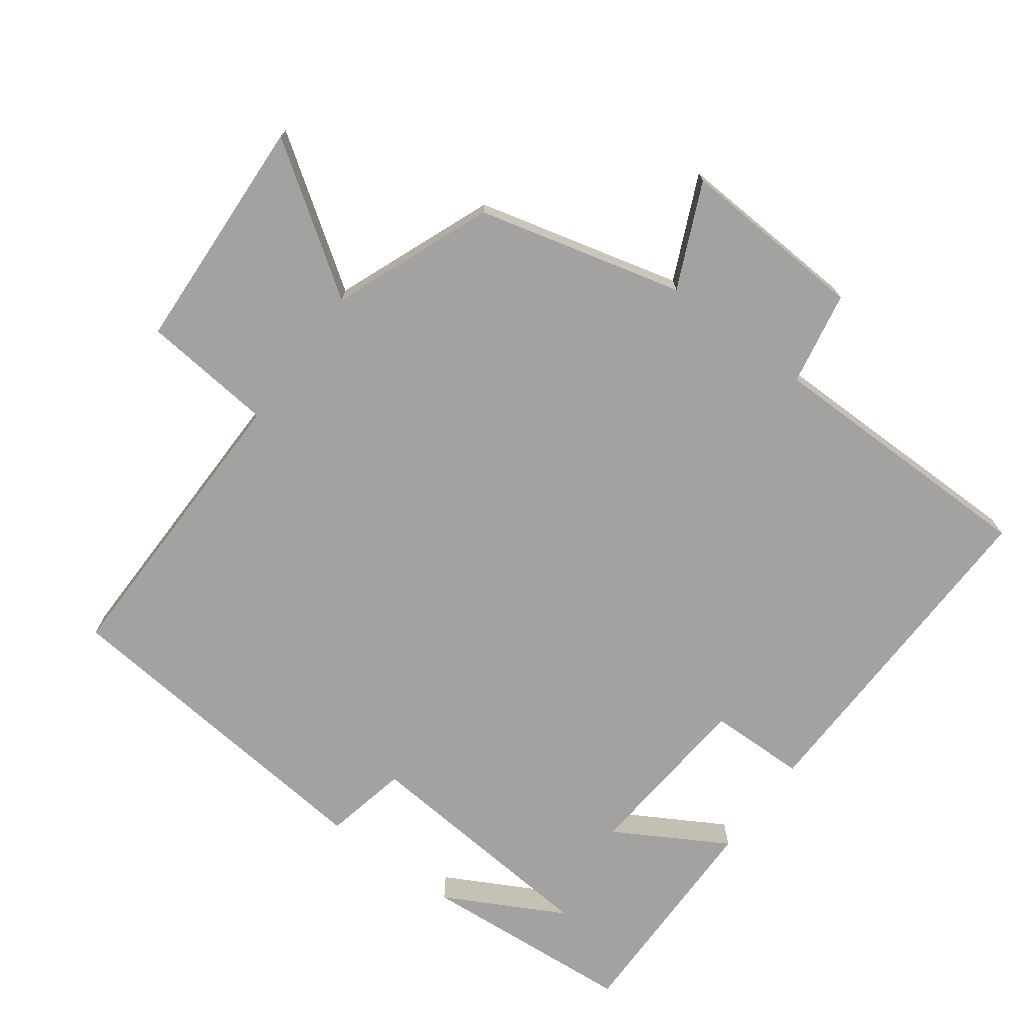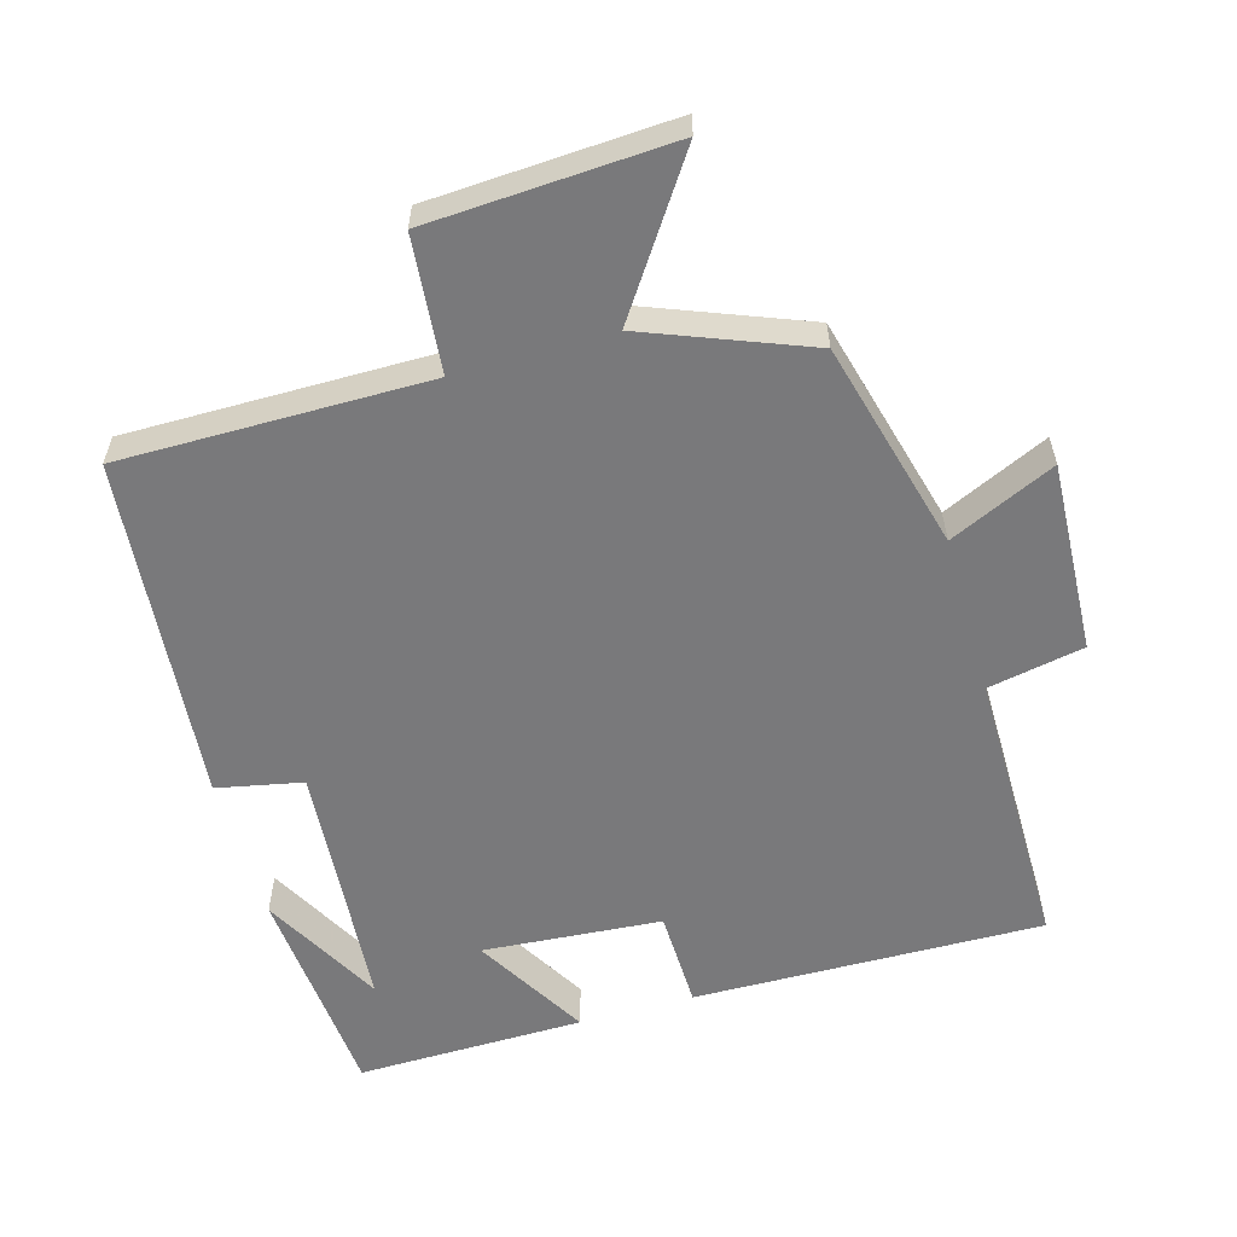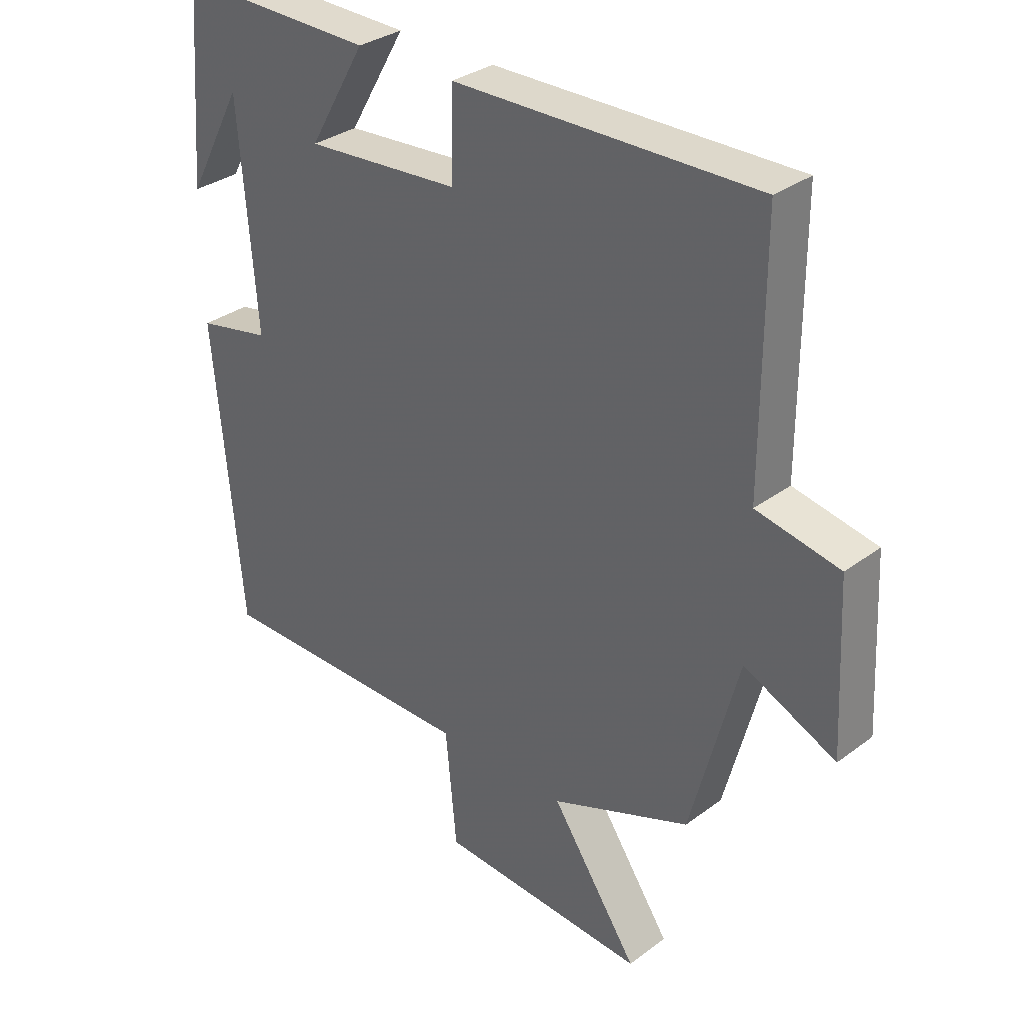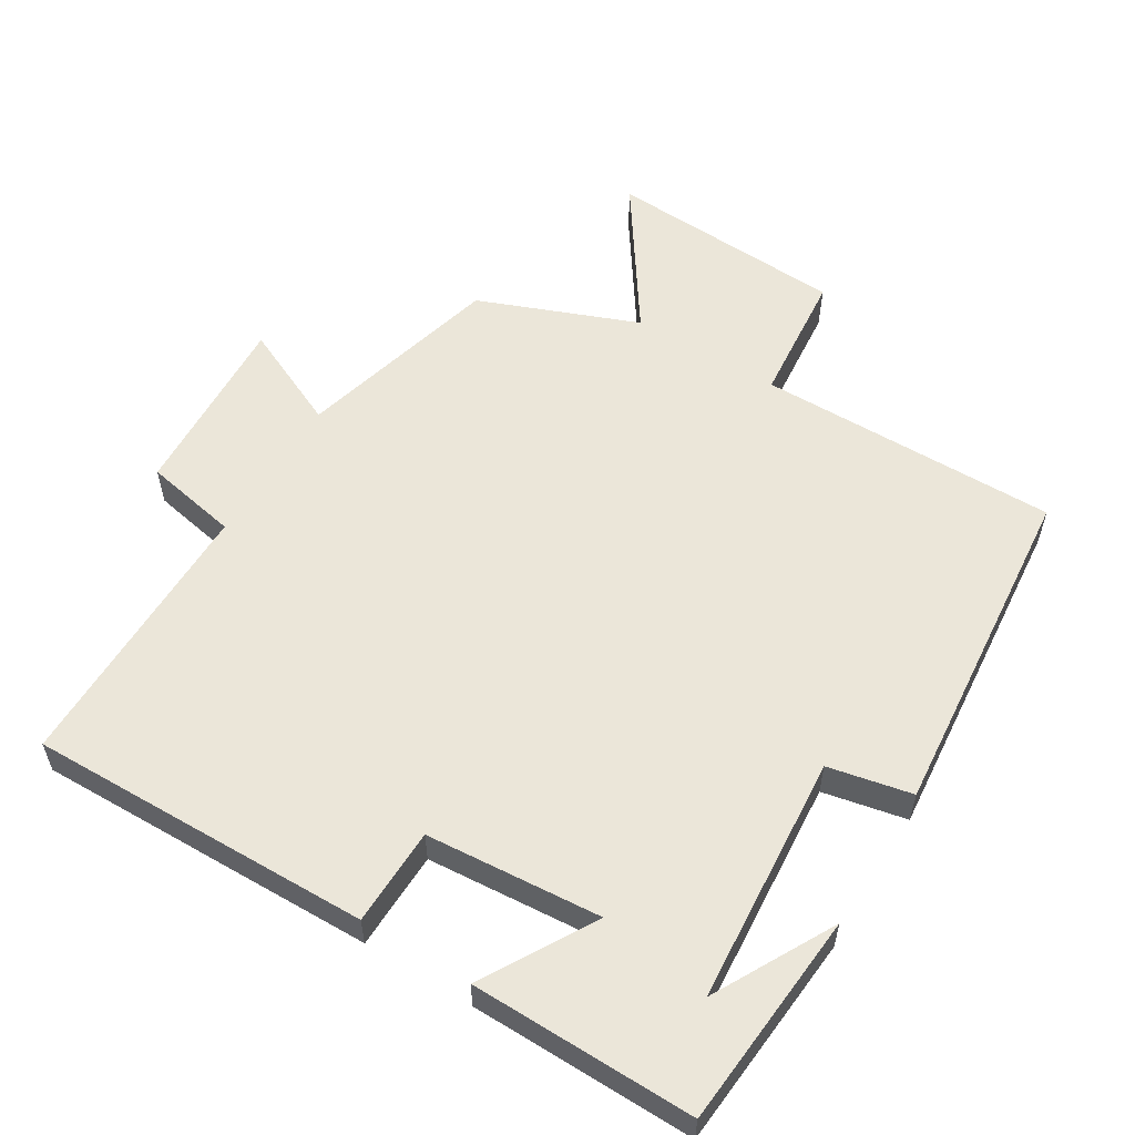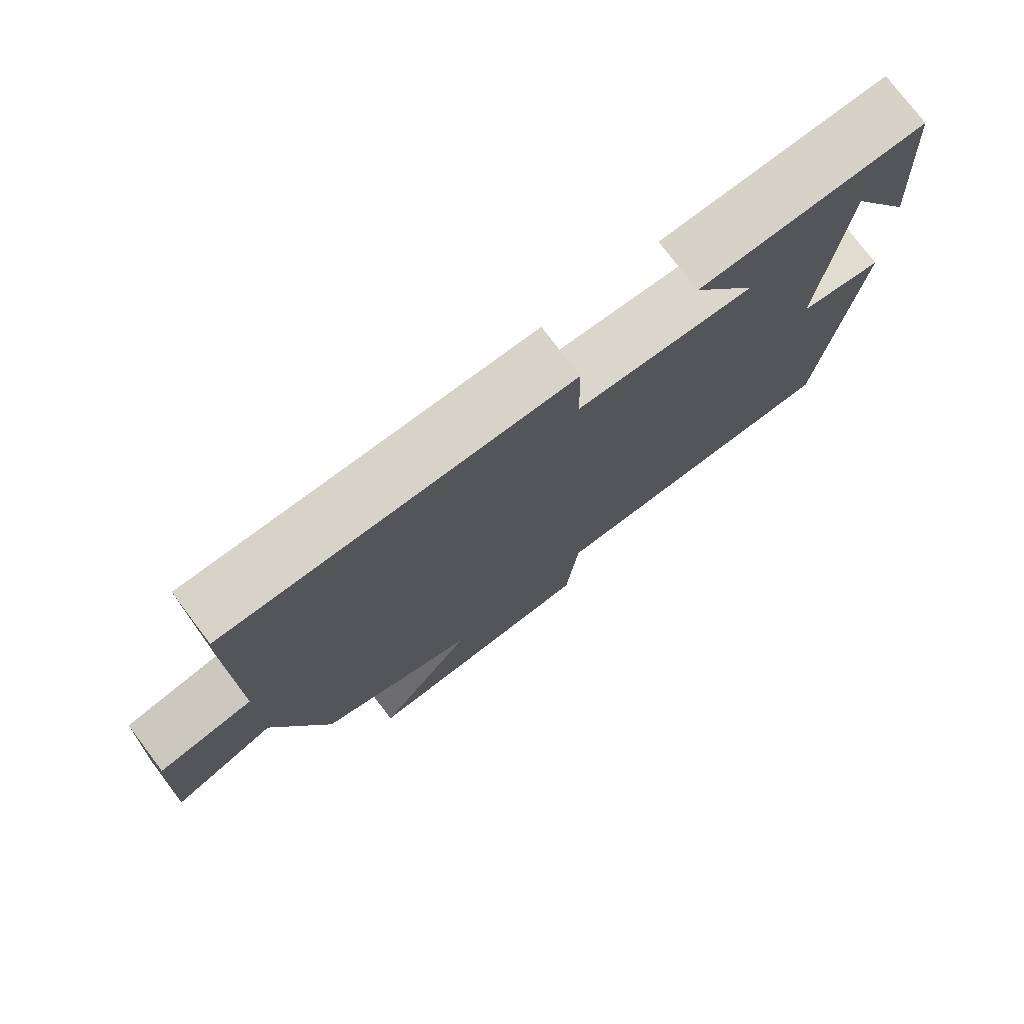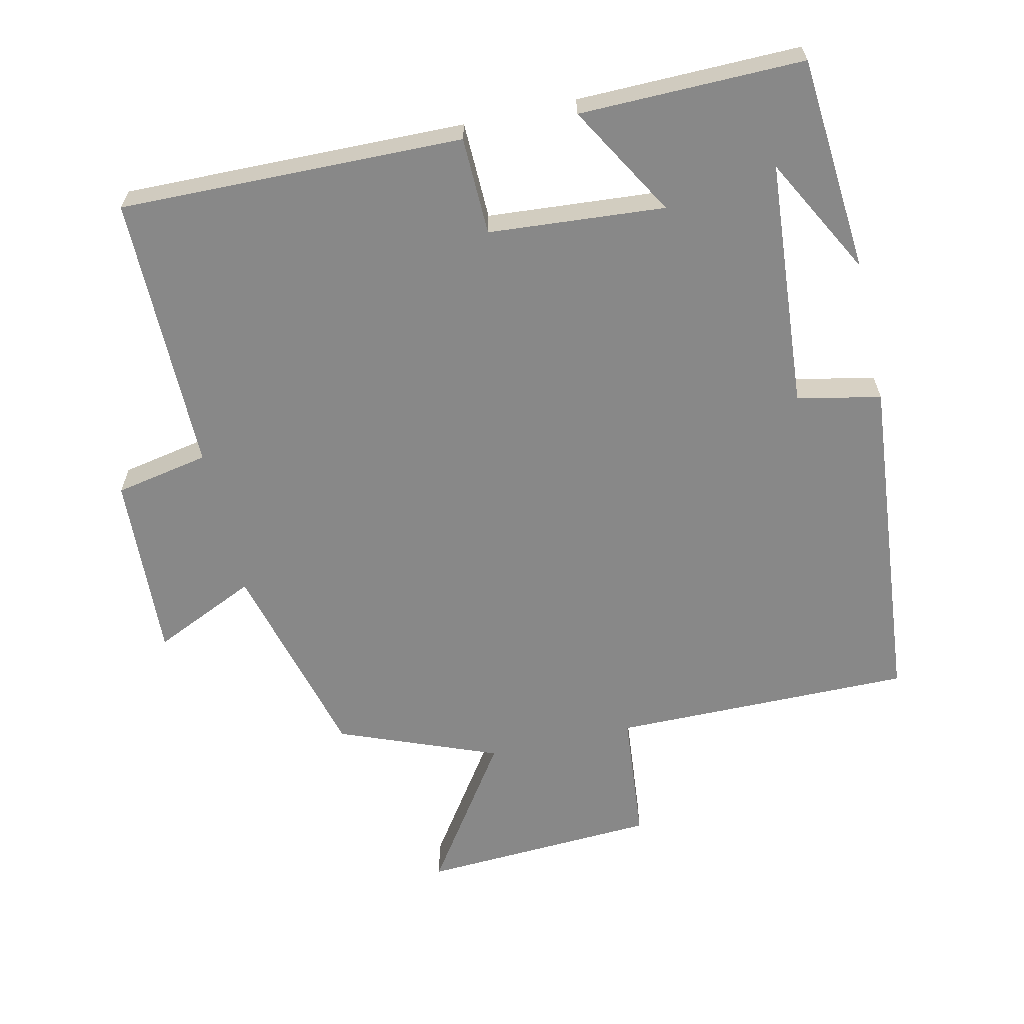
<metadata>
{"format":"obj","ext":"obj","renderer":"f3d","projection":"perspective","resolution":1024,"background":"white","views":[{"elev":-72.7,"azim":-126.7,"up":"+Y"},{"elev":-57.9,"azim":-163.9,"up":"+Y"},{"elev":32.4,"azim":-135.9,"up":"+Z"},{"elev":56.7,"azim":31.5,"up":"+Y"},{"elev":76.9,"azim":-37.1,"up":"+Z"},{"elev":-62.7,"azim":12.8,"up":"+Y"}]}
</metadata>
<code>
v 0.475 0.07 0.504
v 0.5 0.07 0.194
v 0.408 0.07 0.365
v 0.38 0.07 0.009
v 0.5 0.07 -0.016
v 0.455 0.07 -0.503
v 0.023 0.07 -0.5
v 0.005 0.07 -0.69
v -0.337 0.07 -0.708
v -0.195 0.07 -0.5
v -0.423 0.07 -0.41
v -0.5 0.07 -0.116
v -0.649 0.07 -0.184
v -0.635 0.07 0.084
v -0.5 0.07 0.11
v -0.5 0.07 0.51
v -0.008 0.07 0.5
v -0.005 0.07 0.36
v 0.247 0.07 0.34
v 0.154 0.07 0.5
v 0.475 0 0.504
v 0.5 0 0.194
v 0.408 0 0.365
v 0.38 0 0.009
v 0.5 0 -0.016
v 0.455 0 -0.503
v 0.023 0 -0.5
v 0.005 0 -0.69
v -0.337 0 -0.708
v -0.195 0 -0.5
v -0.423 0 -0.41
v -0.5 0 -0.116
v -0.649 0 -0.184
v -0.635 0 0.084
v -0.5 0 0.11
v -0.5 0 0.51
v -0.008 0 0.5
v -0.005 0 0.36
v 0.247 0 0.34
v 0.154 0 0.5
f 19 20 1
f 15 16 17 18
f 15 18 19
f 12 13 14 15
f 10 11 12 15
f 10 15 19
f 7 8 9 10
f 7 10 19
f 4 5 6 7
f 3 4 7 19
f 1 2 3
f 1 3 19
f 21 40 39
f 38 37 36 35
f 39 38 35
f 35 34 33 32
f 35 32 31 30
f 39 35 30
f 30 29 28 27
f 39 30 27
f 27 26 25 24
f 39 27 24 23
f 23 22 21
f 39 23 21
f 1 21 22 2
f 2 22 23 3
f 3 23 24 4
f 4 24 25 5
f 5 25 26 6
f 6 26 27 7
f 7 27 28 8
f 8 28 29 9
f 9 29 30 10
f 10 30 31 11
f 11 31 32 12
f 12 32 33 13
f 13 33 34 14
f 14 34 35 15
f 15 35 36 16
f 16 36 37 17
f 17 37 38 18
f 18 38 39 19
f 19 39 40 20
f 20 40 21 1

</code>
